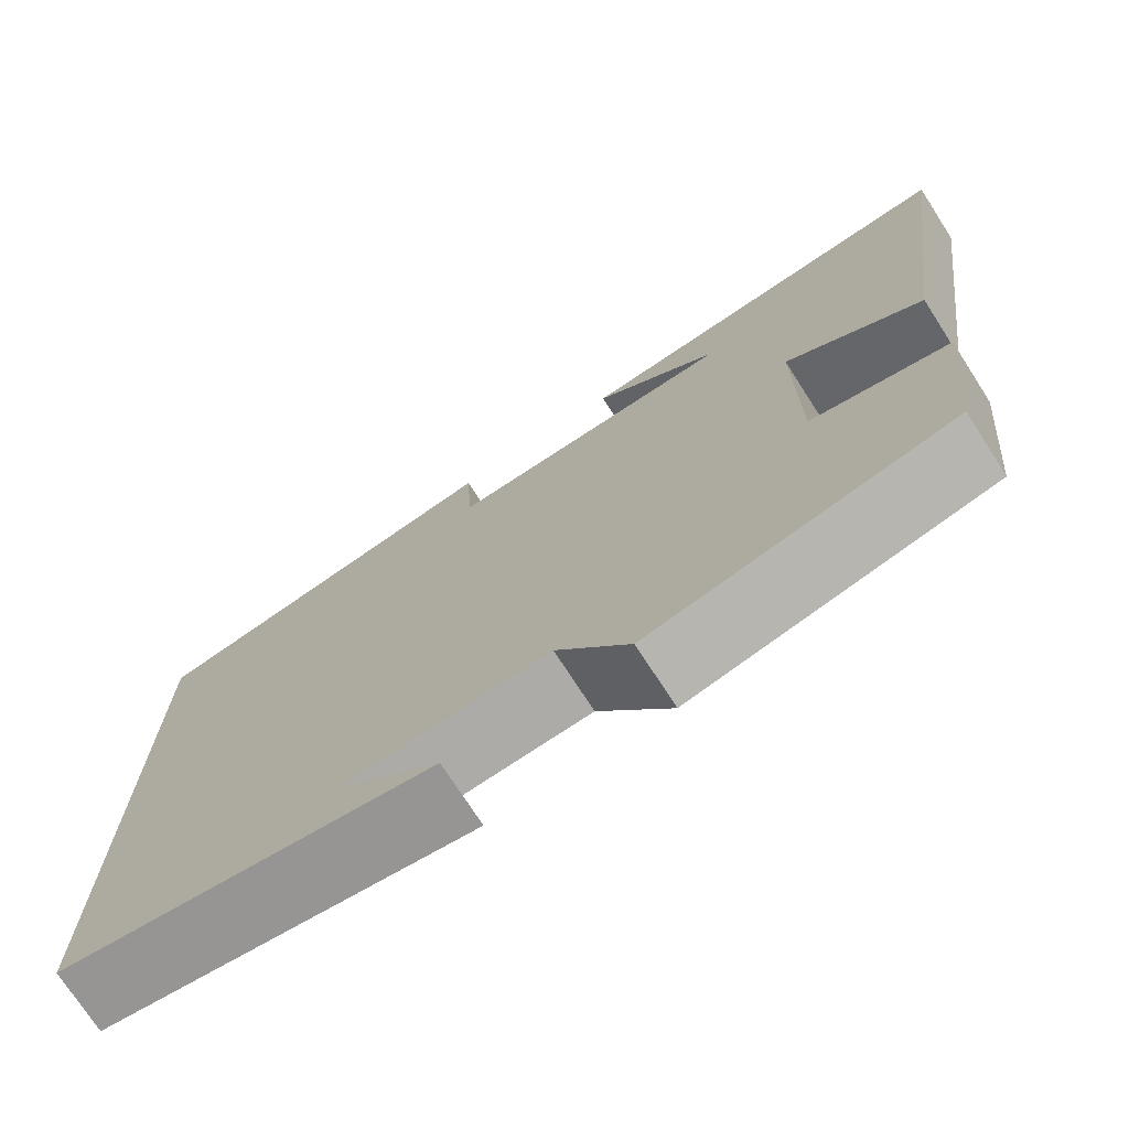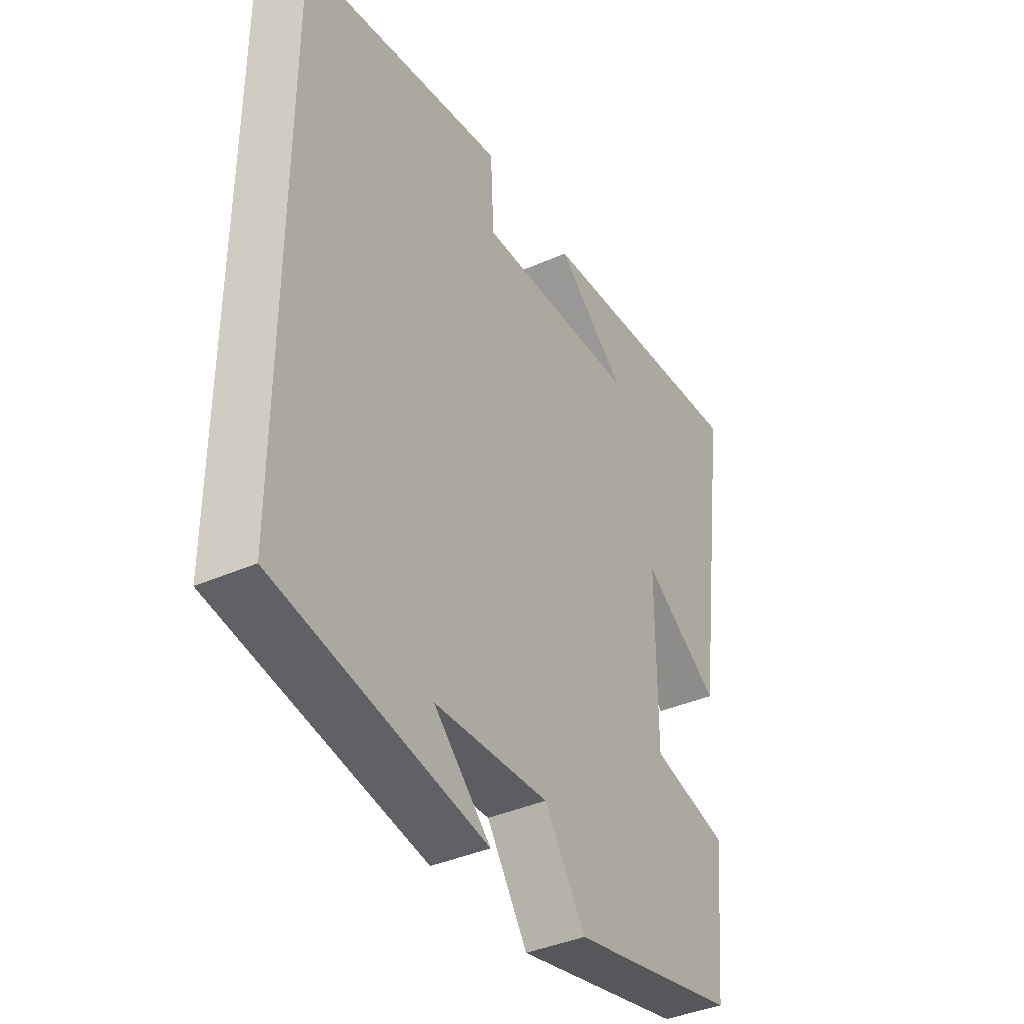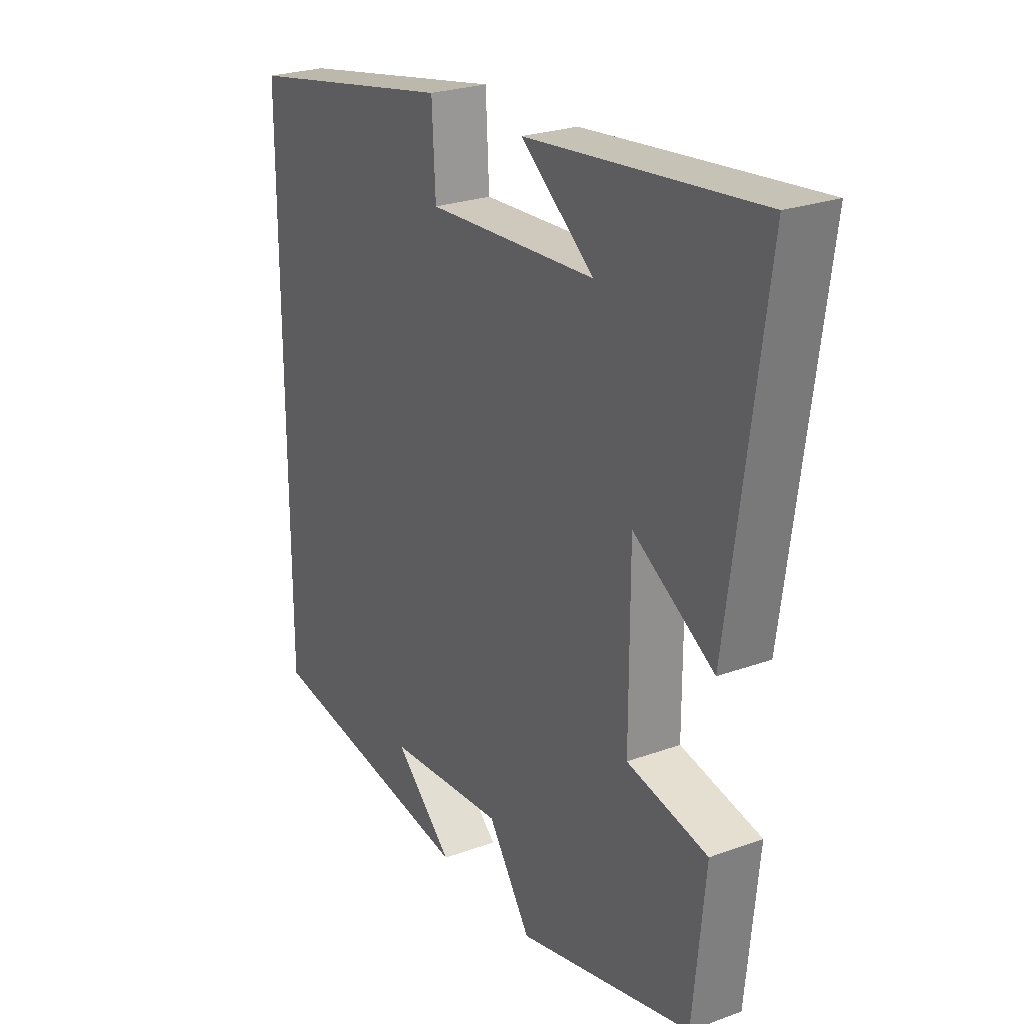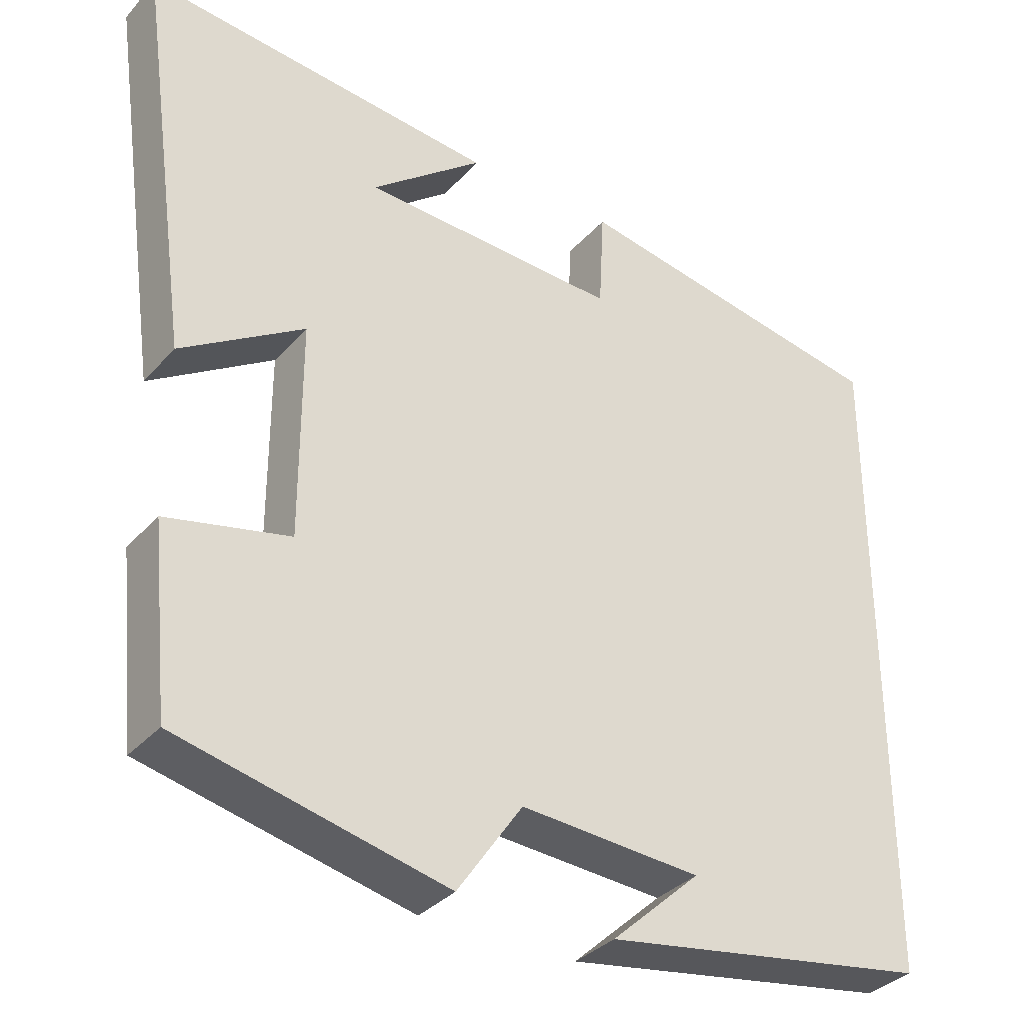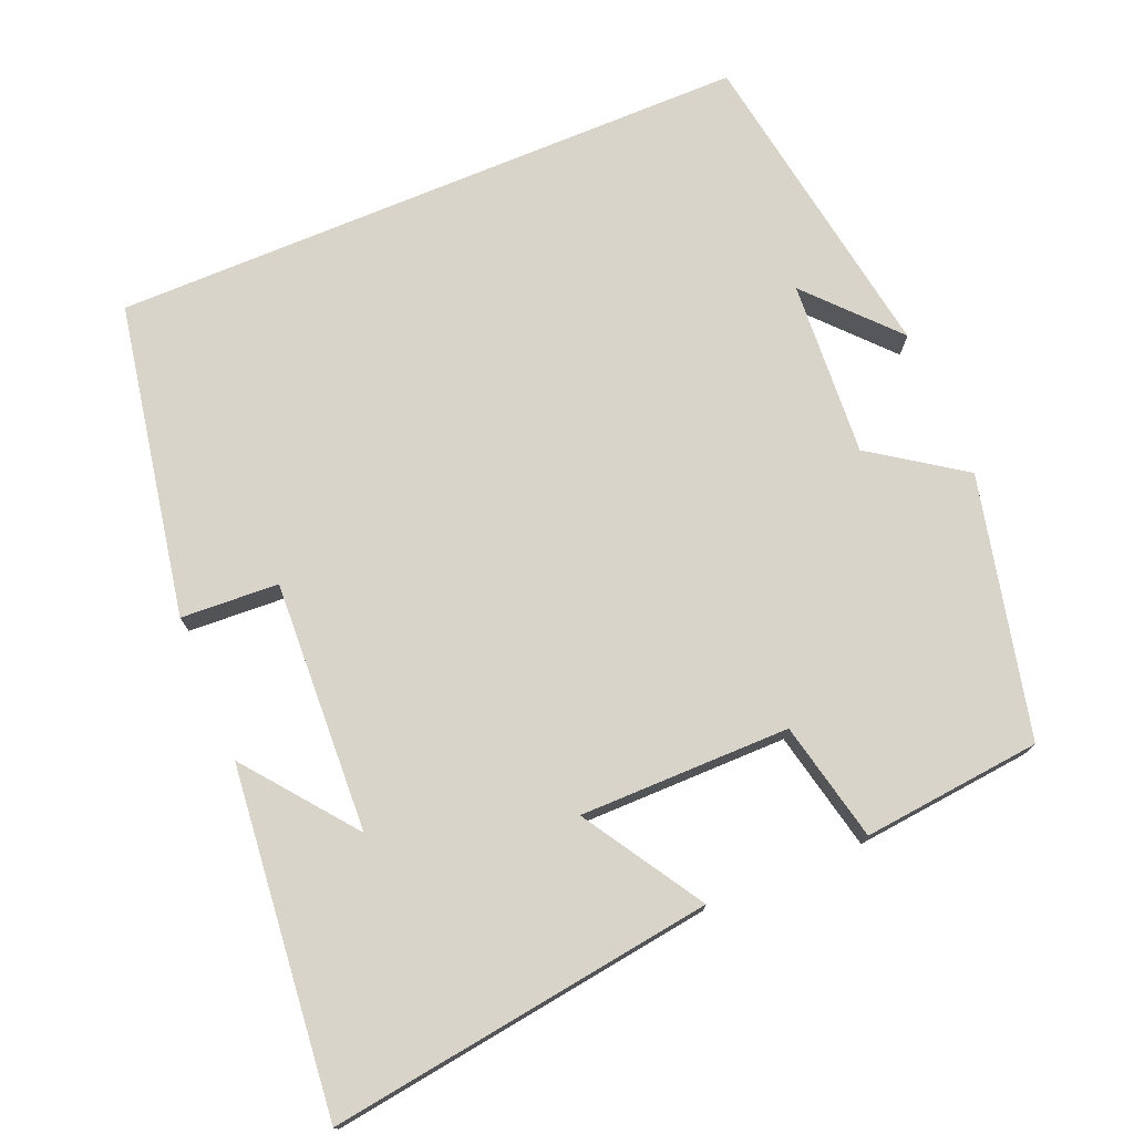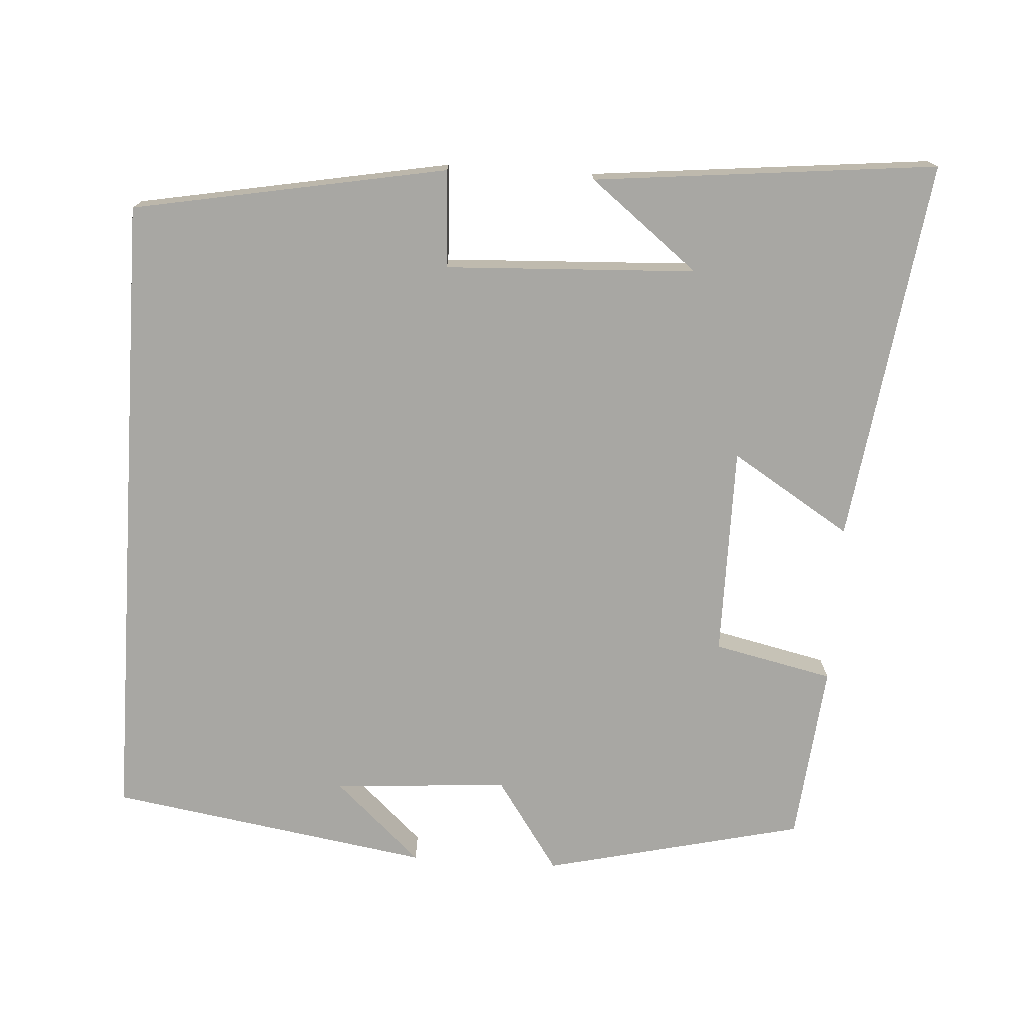
<metadata>
{"format":"obj","ext":"obj","renderer":"f3d","projection":"perspective","resolution":1024,"background":"white","views":[{"elev":-73.8,"azim":32.8,"up":"+Z"},{"elev":-39.2,"azim":-61.1,"up":"+Z"},{"elev":25.0,"azim":59.4,"up":"+Z"},{"elev":-34.1,"azim":145.1,"up":"+Z"},{"elev":74.8,"azim":67.3,"up":"+Y"},{"elev":-74.5,"azim":-3.7,"up":"+Y"}]}
</metadata>
<code>
v -0.5 0.07 0.423
v -0.082 0.07 0.5
v -0.075 0.07 0.37
v 0.259 0.07 0.386
v 0.114 0.07 0.5
v 0.571 0.07 0.547
v 0.5 0.07 0.035
v 0.341 0.07 0.134
v 0.341 0.07 -0.146
v 0.5 0.07 -0.181
v 0.476 0.07 -0.419
v 0.13 0.07 -0.5
v 0.046 0.07 -0.378
v -0.188 0.07 -0.394
v -0.072 0.07 -0.5
v -0.5 0.07 -0.432
v -0.5 0 0.423
v -0.082 0 0.5
v -0.075 0 0.37
v 0.259 0 0.386
v 0.114 0 0.5
v 0.571 0 0.547
v 0.5 0 0.035
v 0.341 0 0.134
v 0.341 0 -0.146
v 0.5 0 -0.181
v 0.476 0 -0.419
v 0.13 0 -0.5
v 0.046 0 -0.378
v -0.188 0 -0.394
v -0.072 0 -0.5
v -0.5 0 -0.432
f 14 15 16
f 1 2 3
f 16 1 3
f 14 16 3
f 13 14 3 4
f 11 12 13
f 10 11 13
f 9 10 13
f 8 9 13 4
f 7 8 4
f 6 7 4
f 4 5 6
f 32 31 30
f 19 18 17
f 19 17 32
f 19 32 30
f 20 19 30 29
f 29 28 27
f 29 27 26
f 29 26 25
f 20 29 25 24
f 20 24 23
f 20 23 22
f 22 21 20
f 1 17 18 2
f 2 18 19 3
f 3 19 20 4
f 4 20 21 5
f 5 21 22 6
f 6 22 23 7
f 7 23 24 8
f 8 24 25 9
f 9 25 26 10
f 10 26 27 11
f 11 27 28 12
f 12 28 29 13
f 13 29 30 14
f 14 30 31 15
f 15 31 32 16
f 16 32 17 1

</code>
